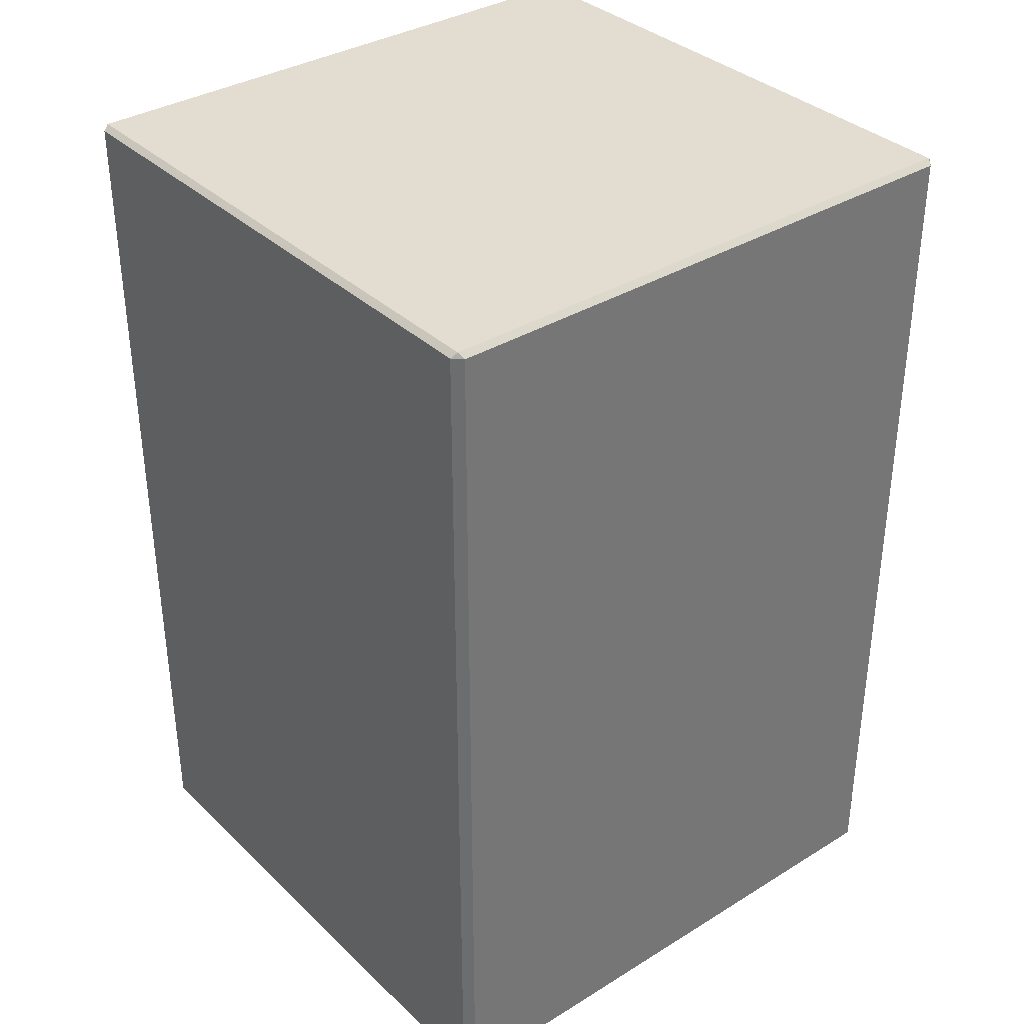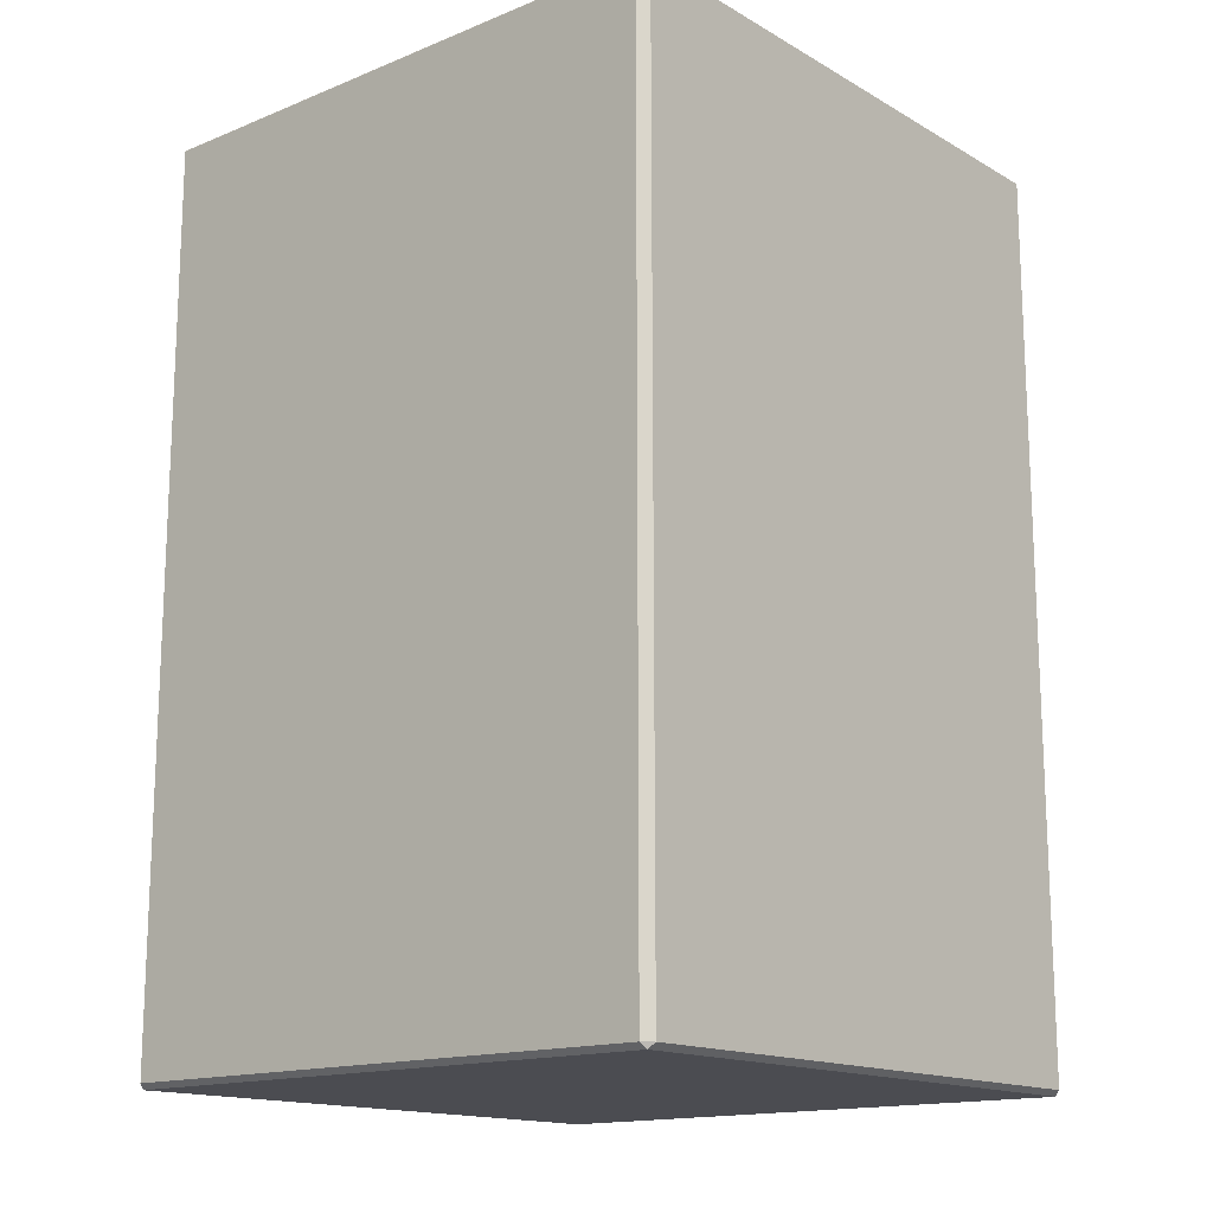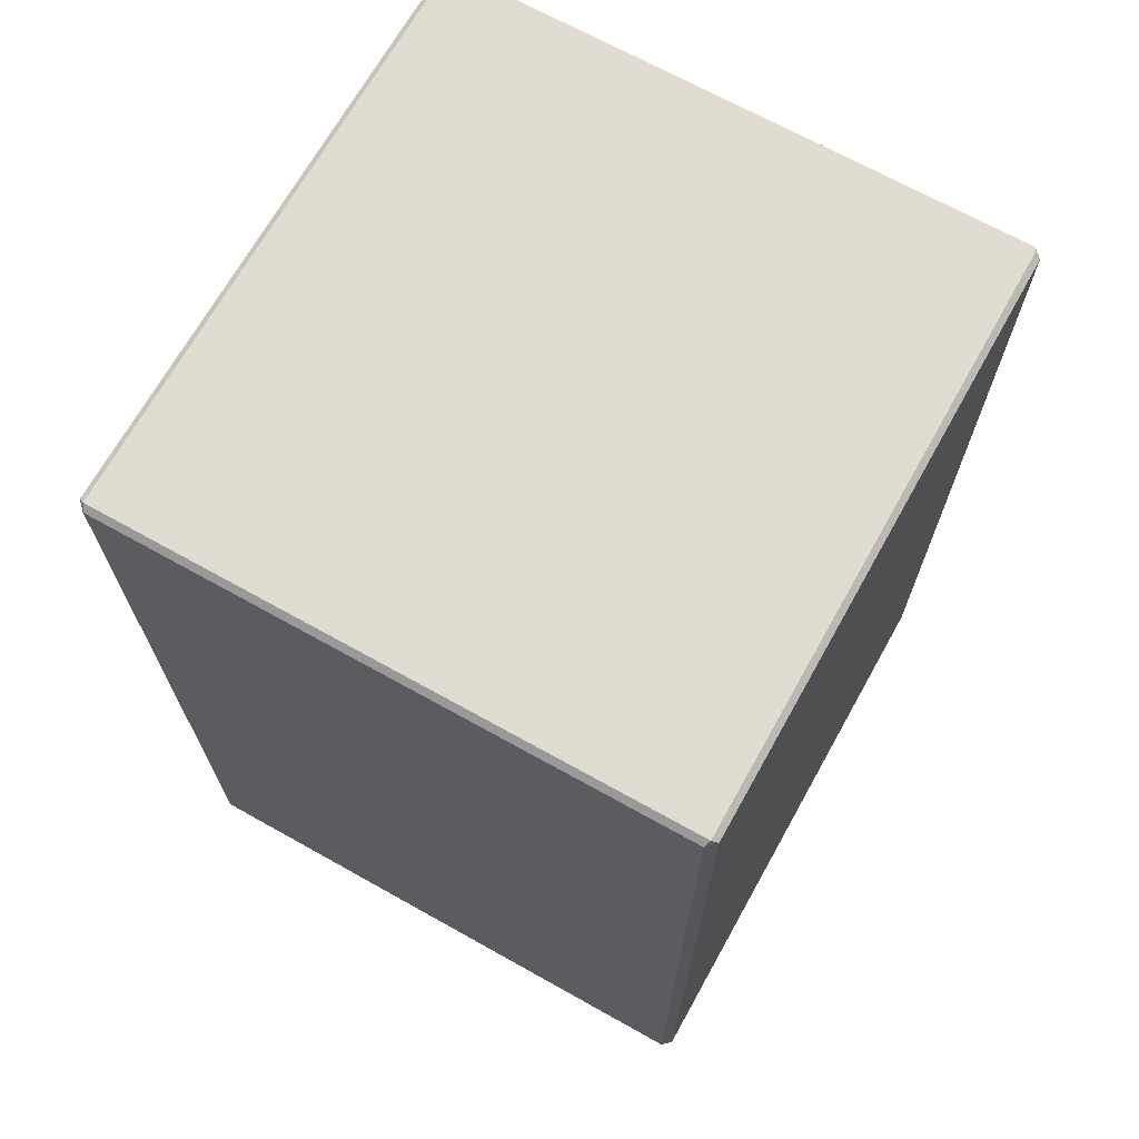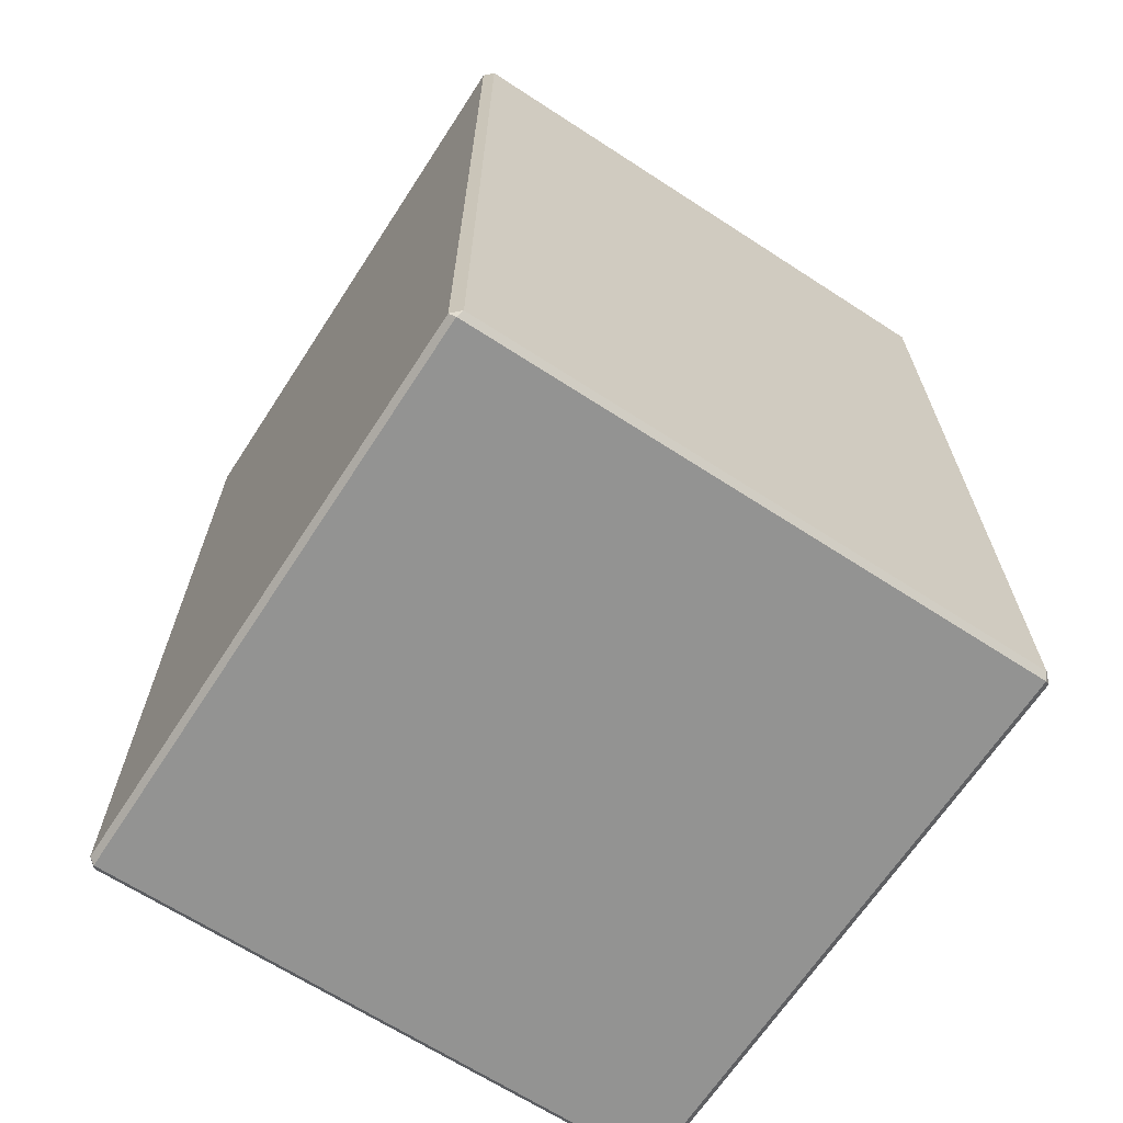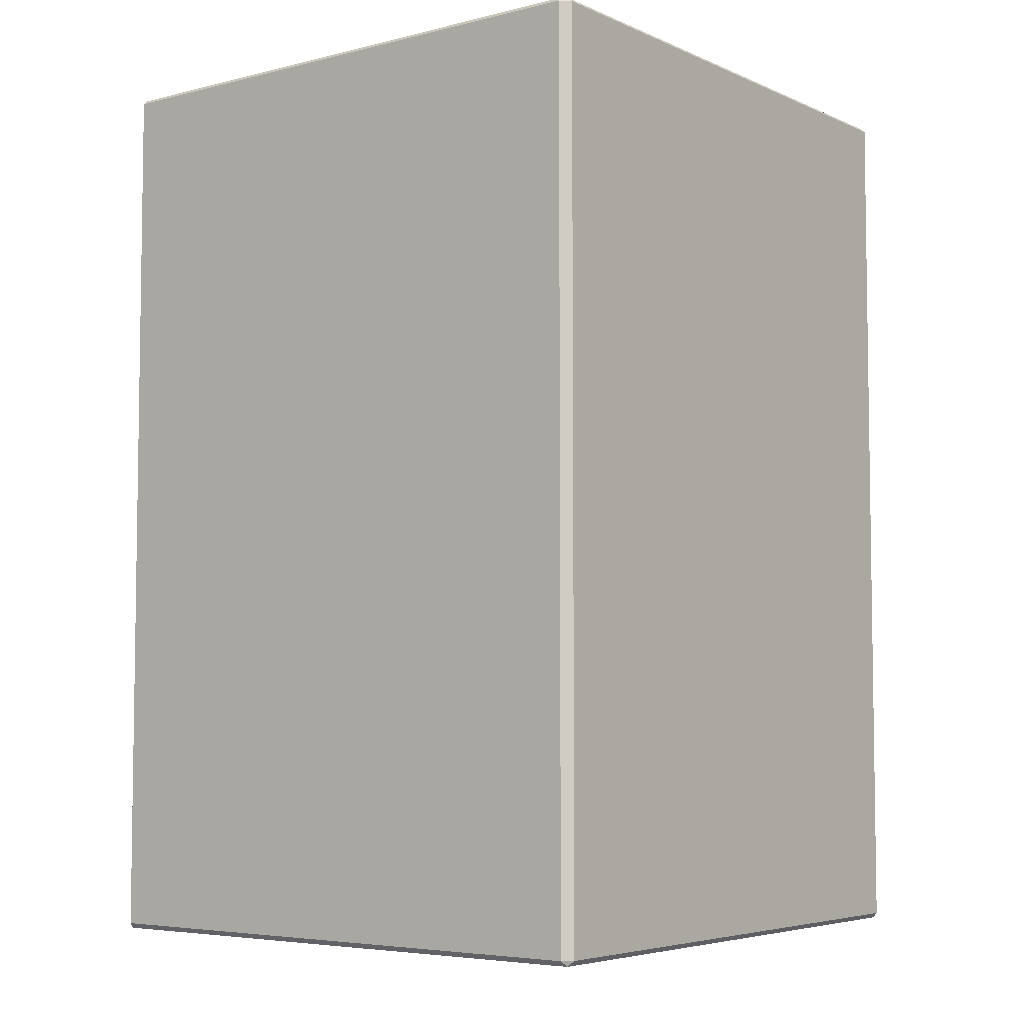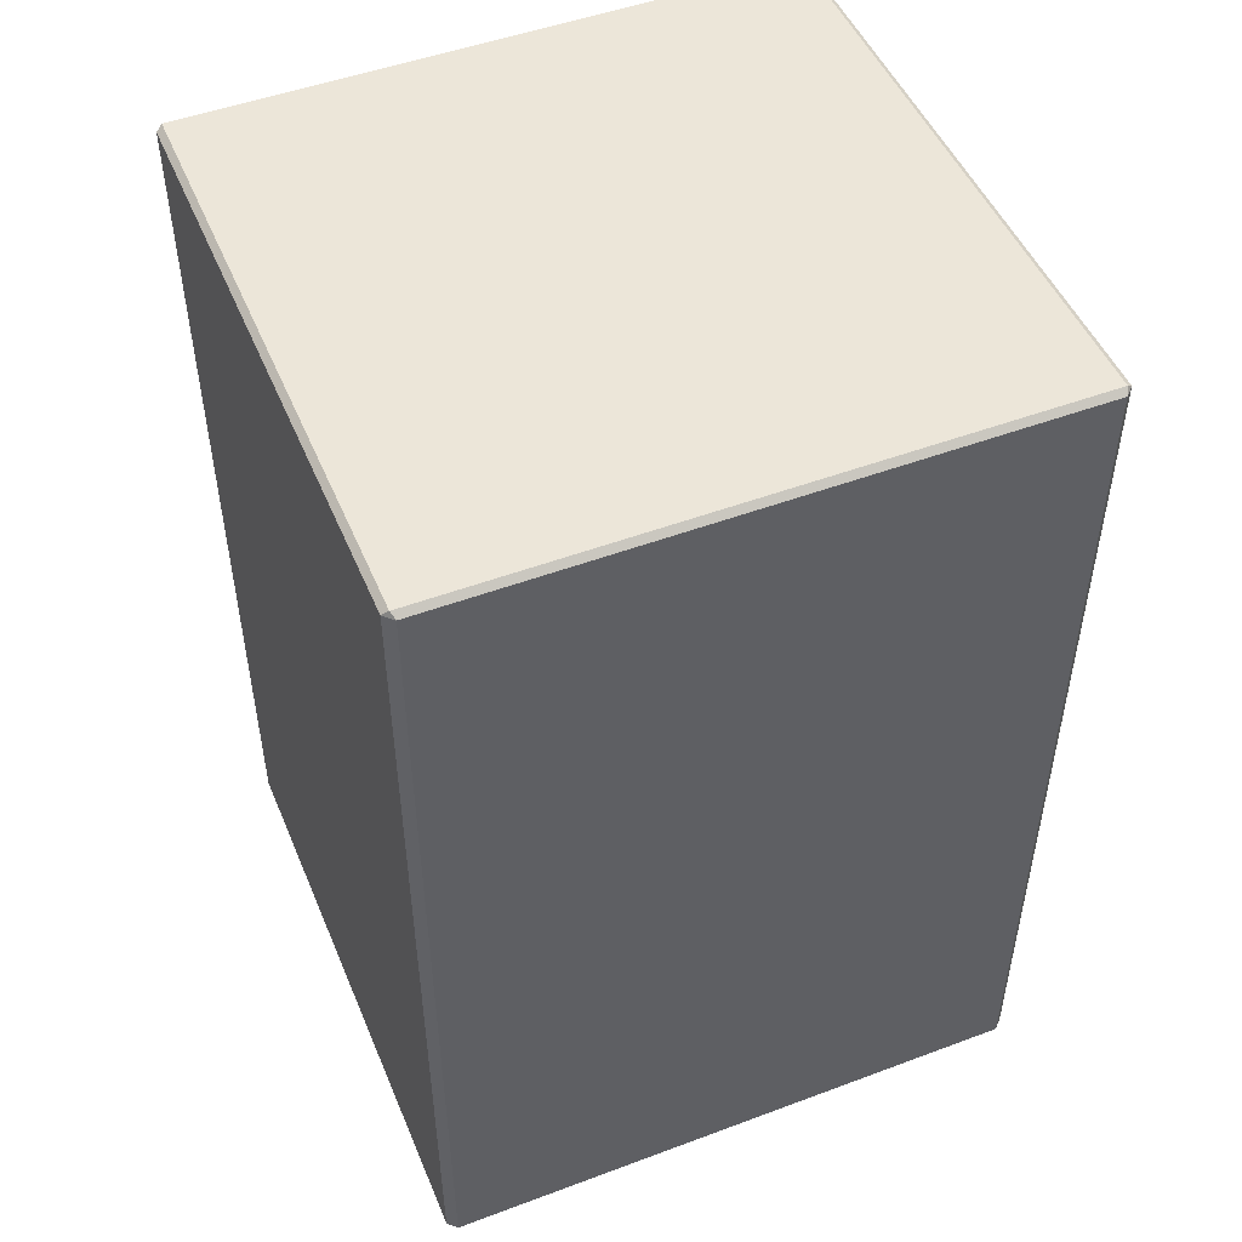
<metadata>
{"format":"obj","ext":"obj","renderer":"f3d","projection":"perspective","resolution":1024,"background":"white","views":[{"elev":35.3,"azim":-129.1,"up":"+Y"},{"elev":-15.4,"azim":-139.7,"up":"+Y"},{"elev":69.1,"azim":-150.8,"up":"+Y"},{"elev":-66.6,"azim":146.9,"up":"+Y"},{"elev":-5.3,"azim":-142.5,"up":"+Y"},{"elev":49.5,"azim":-112.4,"up":"+Y"}]}
</metadata>
<code>
g default
v 1.548 232.1 87.34
v 2.273 230.8 88.89
v 150 232.1 87.34
v 149.3 230.8 88.89
v -8e-06 230.8 86.62
v 1.548 -1.403 87.34
v 2.273 0 88.89
v 150 -1.403 87.34
v 149.3 0 88.89
v -8e-06 0 86.62
v 151.5 230.8 86.62
v 150 232.1 -63.52
v 151.5 230.8 -62.8
v 151.5 0 86.62
v 150 -1.403 -63.52
v 151.5 0 -62.8
v 149.3 230.8 -65.07
v 1.548 232.1 -63.52
v 2.273 230.8 -65.07
v 149.3 0 -65.07
v 1.548 -1.403 -63.52
v 2.273 0 -65.07
v -8e-06 230.8 -62.8
v -8e-06 0 -62.8
g Mesh_EDH_Building_01 Mesh_EDH_Building_01_GRP
f 1 2 4 3
f 2 1 5
f 3 4 11
f 5 1 18 23
f 6 7 10
f 7 6 8 9
f 9 8 14
f 6 10 24 21
f 3 11 13 12
f 12 13 17
f 14 8 15 16
f 16 15 20
f 12 17 19 18
f 18 19 23
f 20 15 21 22
f 22 21 24
f 2 7 9 4
f 11 14 16 13
f 22 19 17 20
f 23 24 10 5
f 1 3 12 18
f 6 21 15 8
f 2 5 10 7
f 11 4 9 14
f 17 13 16 20
f 23 19 22 24

</code>
